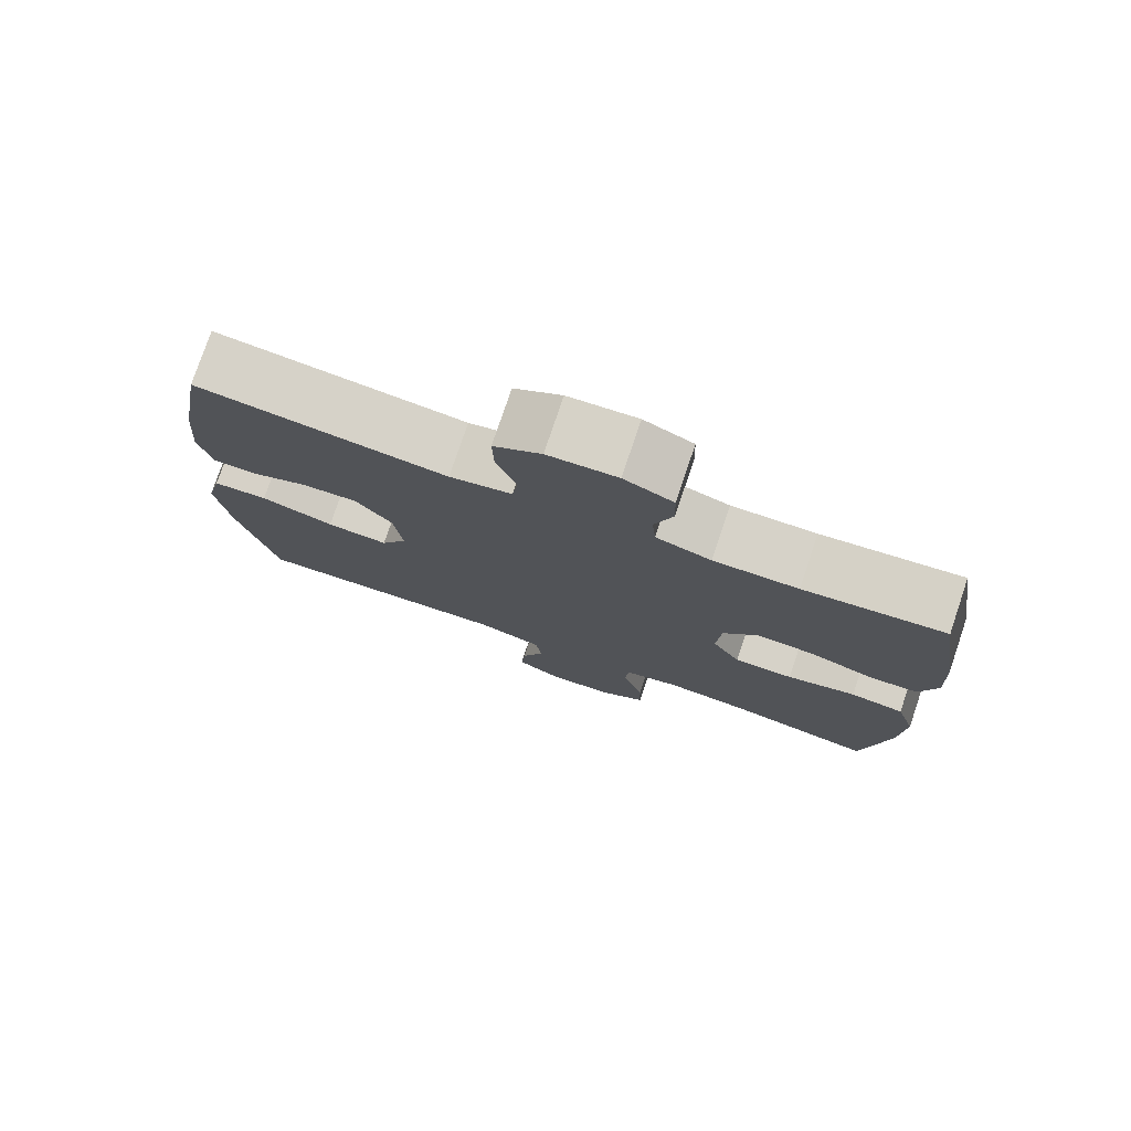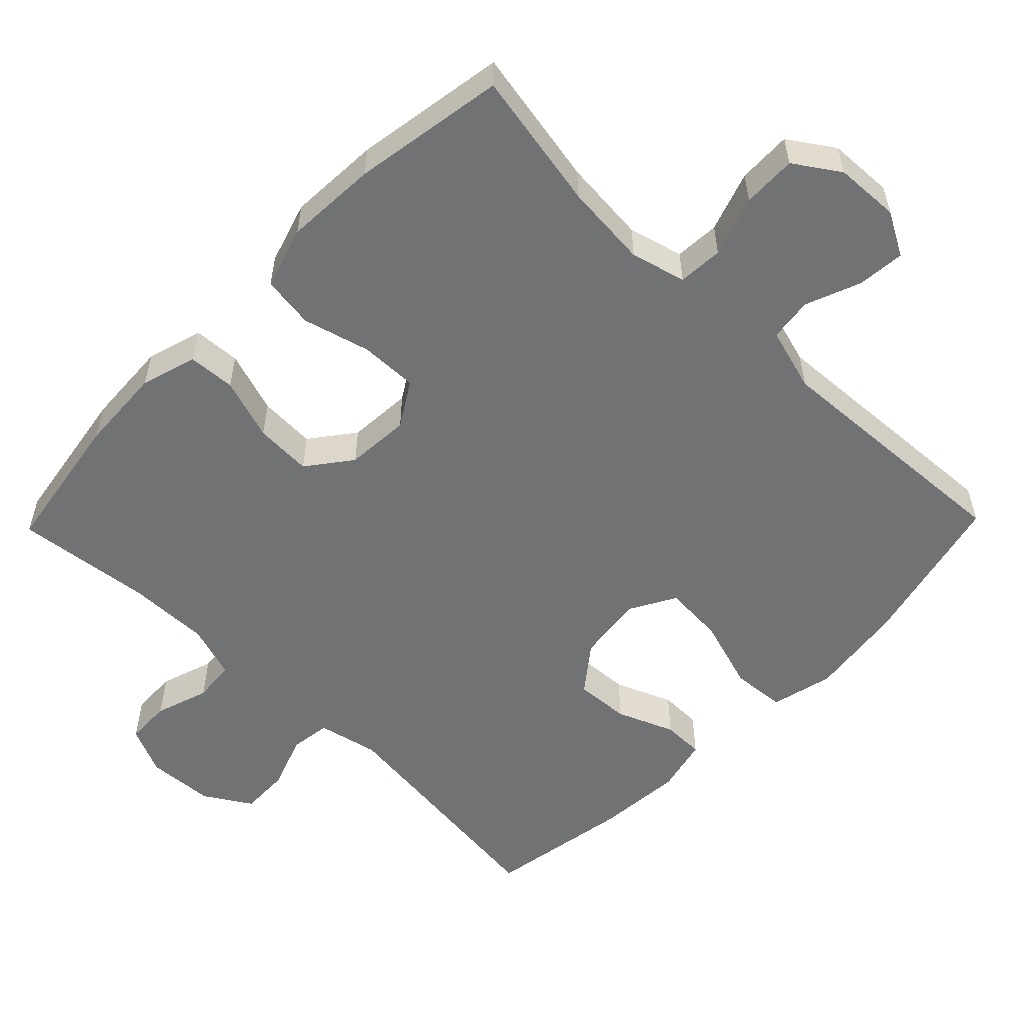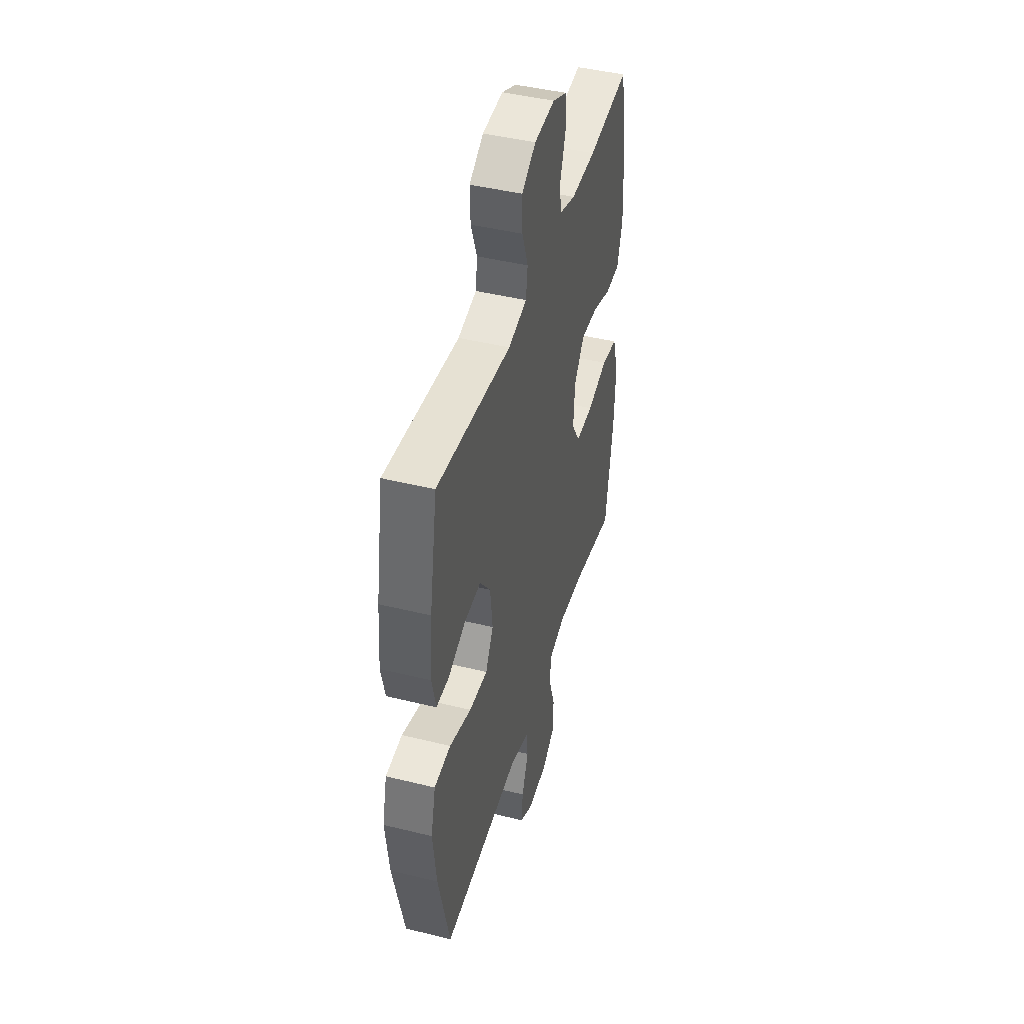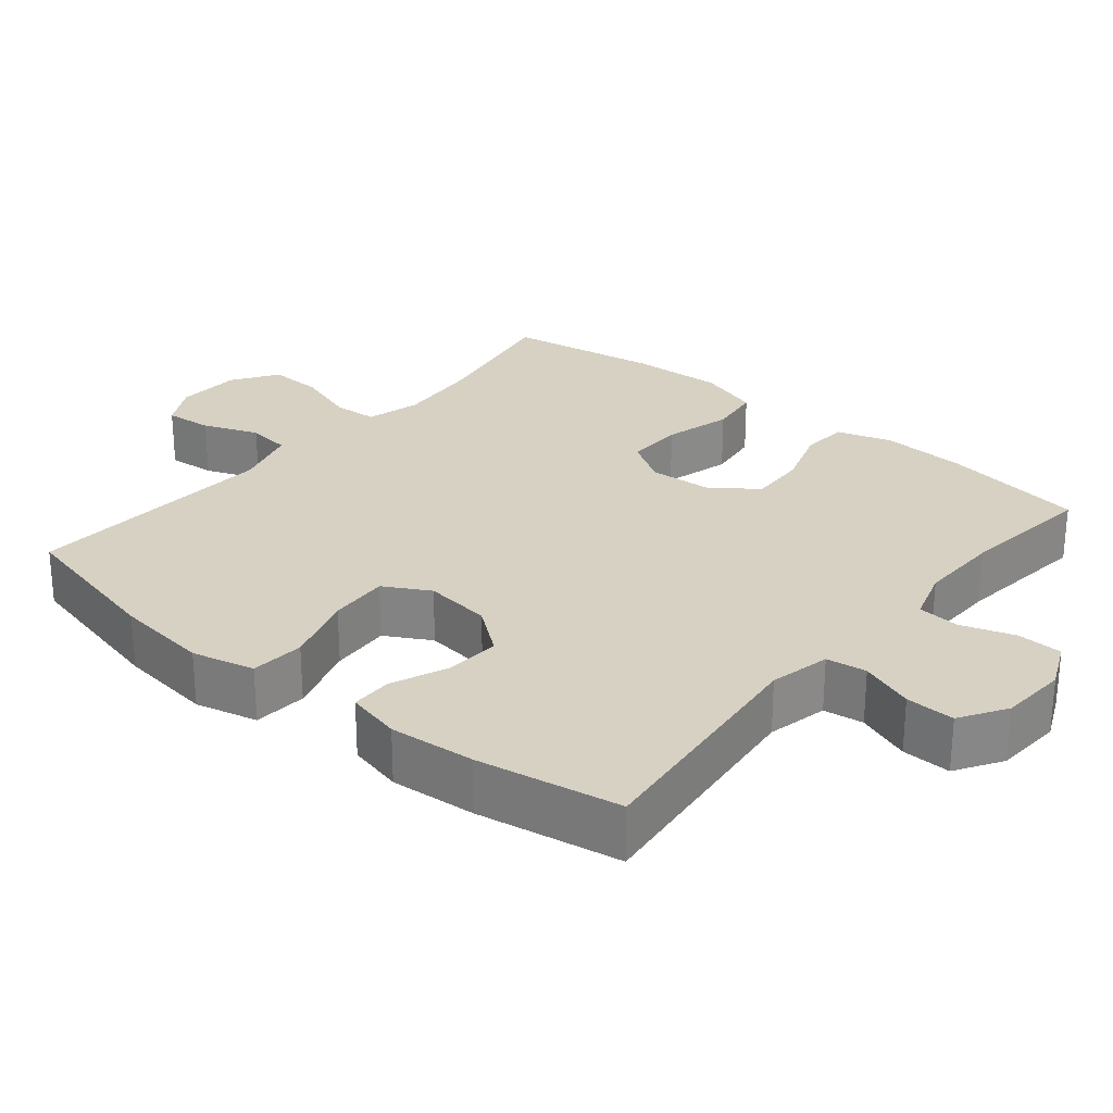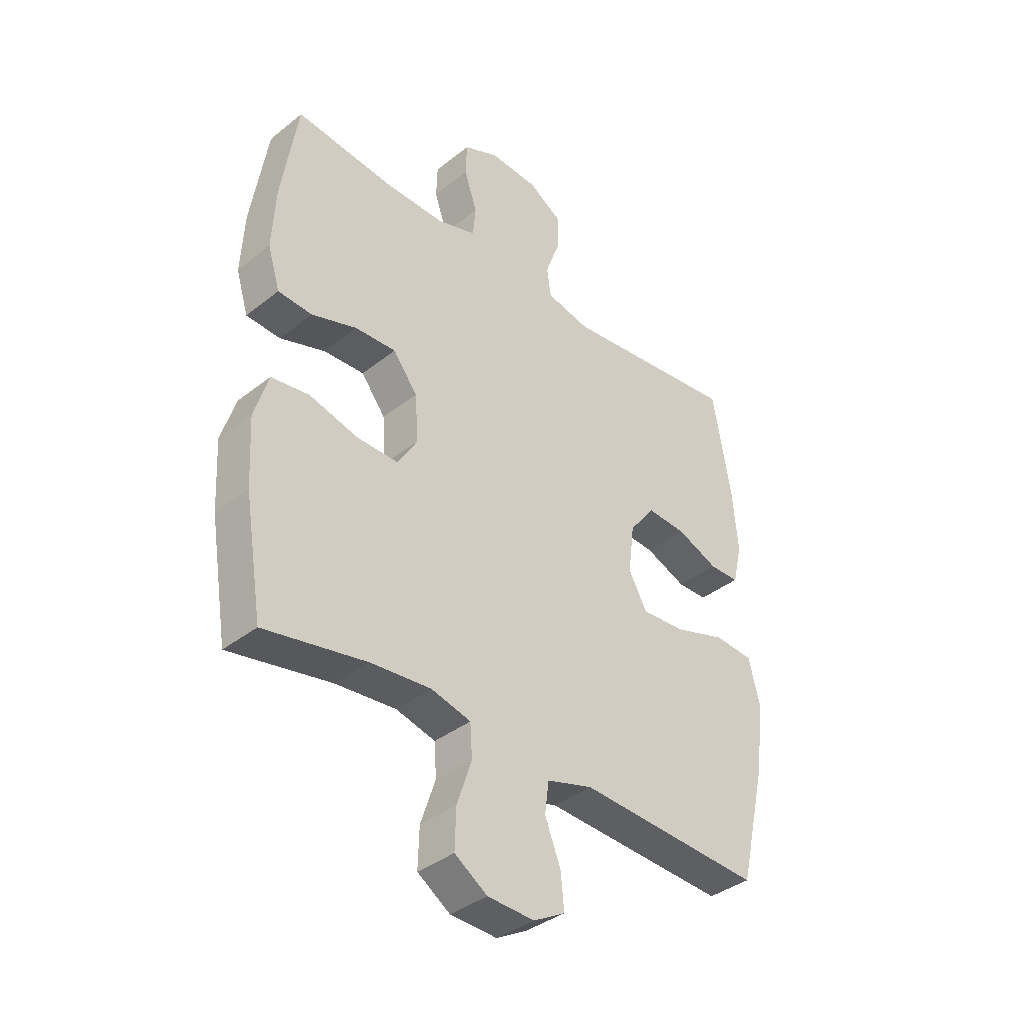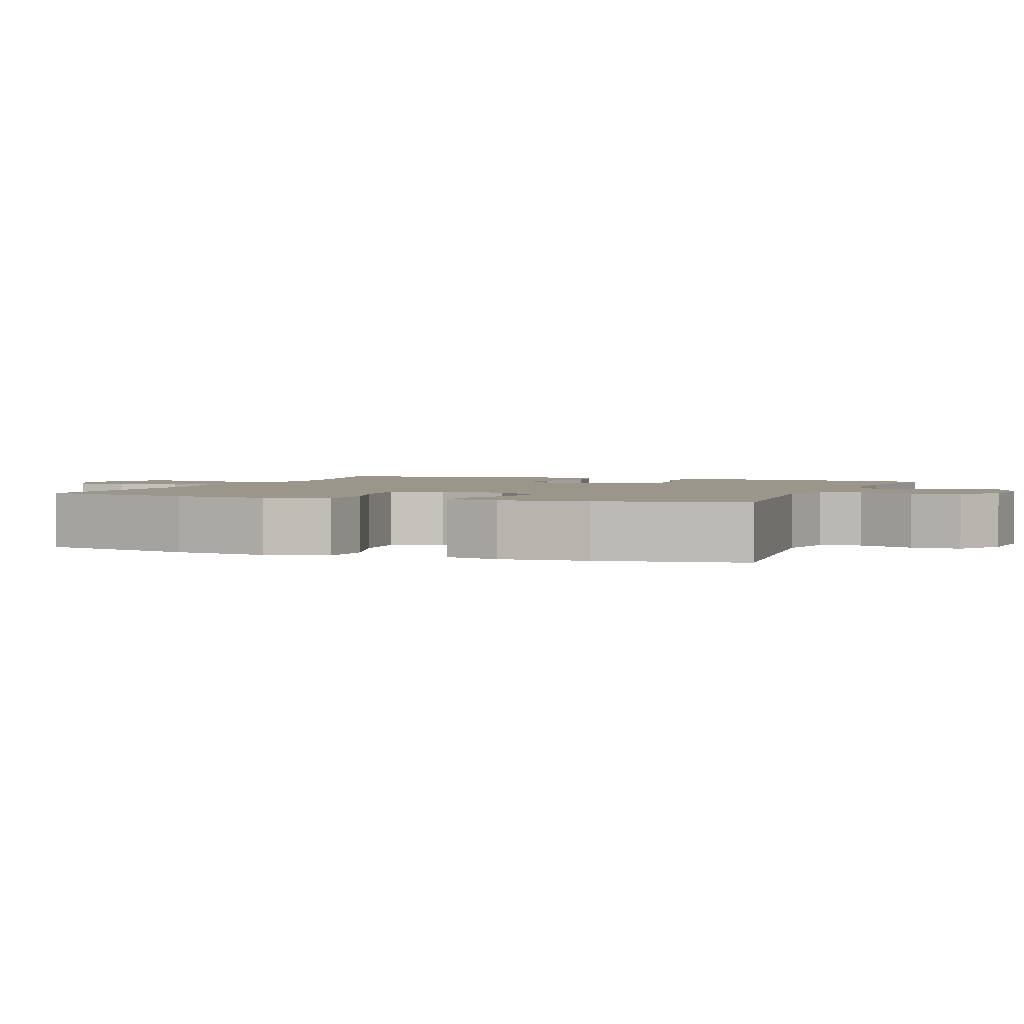
<metadata>
{"format":"obj","ext":"obj","renderer":"f3d","projection":"perspective","resolution":1024,"background":"white","views":[{"elev":77.4,"azim":18.7,"up":"+Z"},{"elev":-55.5,"azim":135.8,"up":"+Y"},{"elev":44.3,"azim":-73.9,"up":"+Z"},{"elev":27.1,"azim":-50.3,"up":"+Y"},{"elev":-37.6,"azim":135.3,"up":"+Z"},{"elev":2.3,"azim":-69.0,"up":"+Y"}]}
</metadata>
<code>
o path6452
v 0.3128 0.0375 0.4811
v 0.1974 0.0375 0.4791
v 0.1215 0.0375 0.5032
v 0.1162 0.0375 0.5629
v 0.1413 0.0375 0.6382
v 0.1393 0.0375 0.7022
v 0.07161 0.0375 0.7326
v -0.02353 0.0375 0.7265
v -0.08886 0.0375 0.6858
v -0.08685 0.0375 0.6165
v -0.05911 0.0375 0.5404
v -0.06699 0.0375 0.4836
v -0.1527 0.0375 0.4646
v -0.4964 0.0375 0.5033
v -0.5316 0.0375 0.3003
v -0.5417 0.0375 0.1796
v -0.5236 0.0375 0.1024
v -0.4653 0.0375 0.1018
v -0.3849 0.0375 0.1349
v -0.308 0.0375 0.1398
v -0.2578 0.0375 0.07497
v -0.2461 0.0375 -0.0197
v -0.2822 0.0375 -0.08406
v -0.3671 0.0375 -0.07864
v -0.468 0.0375 -0.04689
v -0.5441 0.0375 -0.053
v -0.5657 0.0375 -0.1411
v -0.5488 0.0375 -0.275
v -0.4964 0.0375 -0.4984
v -0.1371 0.0375 -0.4774
v -0.04758 0.0375 -0.5032
v -0.0397 0.0375 -0.5647
v -0.07035 0.0375 -0.6422
v -0.07655 0.0375 -0.709
v -0.01543 0.0375 -0.7428
v 0.07562 0.0375 -0.7386
v 0.1391 0.0375 -0.6962
v 0.1369 0.0375 -0.62
v 0.1083 0.0375 -0.5353
v 0.1123 0.0375 -0.4719
v 0.1894 0.0375 -0.4515
v 0.3077 0.0375 -0.4615
v 0.5055 0.0375 -0.4984
v 0.5405 0.0375 -0.283
v 0.5475 0.0375 -0.1529
v 0.5206 0.0375 -0.06551
v 0.4469 0.0375 -0.0552
v 0.3519 0.0375 -0.08092
v 0.2708 0.0375 -0.0827
v 0.2322 0.0375 -0.01995
v 0.2386 0.0375 0.07054
v 0.2859 0.0375 0.1326
v 0.366 0.0375 0.1293
v 0.4537 0.0375 0.1003
v 0.52 0.0375 0.1046
v 0.5438 0.0375 0.183
v 0.5373 0.0375 0.3029
v 0.5055 0.0375 0.5033
v 0.3128 -0.0375 0.4811
v 0.1974 -0.0375 0.4791
v 0.1215 -0.0375 0.5032
v 0.1162 -0.0375 0.5629
v 0.1413 -0.0375 0.6382
v 0.1393 -0.0375 0.7022
v 0.07161 -0.0375 0.7326
v -0.02353 -0.0375 0.7265
v -0.08886 -0.0375 0.6858
v -0.08685 -0.0375 0.6165
v -0.05911 -0.0375 0.5404
v -0.06699 -0.0375 0.4836
v -0.1527 -0.0375 0.4646
v -0.4964 -0.0375 0.5033
v -0.5316 -0.0375 0.3003
v -0.5417 -0.0375 0.1796
v -0.5236 -0.0375 0.1024
v -0.4653 -0.0375 0.1018
v -0.3849 -0.0375 0.1349
v -0.308 -0.0375 0.1398
v -0.2578 -0.0375 0.07497
v -0.2461 -0.0375 -0.0197
v -0.2822 -0.0375 -0.08406
v -0.3671 -0.0375 -0.07864
v -0.468 -0.0375 -0.04689
v -0.5441 -0.0375 -0.053
v -0.5657 -0.0375 -0.1411
v -0.5488 -0.0375 -0.275
v -0.4964 -0.0375 -0.4984
v -0.1371 -0.0375 -0.4774
v -0.04758 -0.0375 -0.5032
v -0.0397 -0.0375 -0.5647
v -0.07035 -0.0375 -0.6422
v -0.07655 -0.0375 -0.709
v -0.01543 -0.0375 -0.7428
v 0.07562 -0.0375 -0.7386
v 0.1391 -0.0375 -0.6962
v 0.1369 -0.0375 -0.62
v 0.1083 -0.0375 -0.5353
v 0.1123 -0.0375 -0.4719
v 0.1894 -0.0375 -0.4515
v 0.3077 -0.0375 -0.4615
v 0.5055 -0.0375 -0.4984
v 0.5405 -0.0375 -0.283
v 0.5475 -0.0375 -0.1529
v 0.5206 -0.0375 -0.06551
v 0.4469 -0.0375 -0.0552
v 0.3519 -0.0375 -0.08092
v 0.2708 -0.0375 -0.0827
v 0.2322 -0.0375 -0.01995
v 0.2386 -0.0375 0.07054
v 0.2859 -0.0375 0.1326
v 0.366 -0.0375 0.1293
v 0.4537 -0.0375 0.1003
v 0.52 -0.0375 0.1046
v 0.5438 -0.0375 0.183
v 0.5373 -0.0375 0.3029
v 0.5055 -0.0375 0.5033
v 0.1393 0.0375 0.7022
v 0.1393 0.0375 0.7022
v 0.07161 0.0375 0.7326
v -0.02353 0.0375 0.7265
v -0.08886 0.0375 0.6858
v 0.1413 0.0375 0.6382
v -0.08685 0.0375 0.6165
v 0.1162 0.0375 0.5629
v -0.05911 0.0375 0.5404
v 0.1215 0.0375 0.5032
v 0.1215 0.0375 0.5032
v -0.06699 0.0375 0.4836
v -0.06699 0.0375 0.4836
v 0.1974 0.0375 0.4791
v 0.5055 0.0375 0.5033
v 0.5055 0.0375 0.5033
v 0.3128 0.0375 0.4811
v -0.1527 0.0375 0.4646
v -0.4964 0.0375 0.5033
v -0.4964 0.0375 0.5033
v 0.5373 0.0375 0.3029
v -0.5316 0.0375 0.3003
v 0.5438 0.0375 0.183
v -0.5417 0.0375 0.1796
v 0.52 0.0375 0.1046
v 0.52 0.0375 0.1046
v 0.2859 0.0375 0.1326
v 0.366 0.0375 0.1293
v -0.3849 0.0375 0.1349
v -0.308 0.0375 0.1398
v -0.5236 0.0375 0.1024
v -0.5236 0.0375 0.1024
v -0.2578 0.0375 0.07497
v -0.4653 0.0375 0.1018
v 0.2386 0.0375 0.07054
v 0.4537 0.0375 0.1003
v -0.2461 0.0375 -0.0197
v 0.2322 0.0375 -0.01995
v -0.2822 0.0375 -0.08406
v -0.2822 0.0375 -0.08406
v 0.2708 0.0375 -0.0827
v -0.3671 0.0375 -0.07864
v -0.468 0.0375 -0.04689
v -0.5441 0.0375 -0.053
v -0.5441 0.0375 -0.053
v -0.5657 0.0375 -0.1411
v 0.5206 0.0375 -0.06551
v 0.5206 0.0375 -0.06551
v 0.4469 0.0375 -0.0552
v 0.3519 0.0375 -0.08092
v 0.5475 0.0375 -0.1529
v -0.5488 0.0375 -0.275
v 0.5405 0.0375 -0.283
v 0.5055 0.0375 -0.4984
v 0.5055 0.0375 -0.4984
v 0.1894 0.0375 -0.4515
v 0.3077 0.0375 -0.4615
v 0.1123 0.0375 -0.4719
v 0.1123 0.0375 -0.4719
v 0.1083 0.0375 -0.5353
v -0.4964 0.0375 -0.4984
v -0.4964 0.0375 -0.4984
v -0.1371 0.0375 -0.4774
v -0.04758 0.0375 -0.5032
v -0.04758 0.0375 -0.5032
v -0.0397 0.0375 -0.5647
v 0.1369 0.0375 -0.62
v -0.07035 0.0375 -0.6422
v 0.1391 0.0375 -0.6962
v -0.07655 0.0375 -0.709
v -0.07655 0.0375 -0.709
v 0.07562 0.0375 -0.7386
v -0.01543 0.0375 -0.7428
v 0.1393 -0.0375 0.7022
v 0.1393 -0.0375 0.7022
v 0.07161 -0.0375 0.7326
v -0.02353 -0.0375 0.7265
v -0.08886 -0.0375 0.6858
v 0.1413 -0.0375 0.6382
v -0.08685 -0.0375 0.6165
v 0.1162 -0.0375 0.5629
v -0.05911 -0.0375 0.5404
v 0.1215 -0.0375 0.5032
v 0.1215 -0.0375 0.5032
v -0.06699 -0.0375 0.4836
v -0.06699 -0.0375 0.4836
v 0.1974 -0.0375 0.4791
v 0.5055 -0.0375 0.5033
v 0.5055 -0.0375 0.5033
v 0.3128 -0.0375 0.4811
v -0.1527 -0.0375 0.4646
v -0.4964 -0.0375 0.5033
v -0.4964 -0.0375 0.5033
v 0.5373 -0.0375 0.3029
v -0.5316 -0.0375 0.3003
v 0.5438 -0.0375 0.183
v -0.5417 -0.0375 0.1796
v 0.52 -0.0375 0.1046
v 0.52 -0.0375 0.1046
v 0.2859 -0.0375 0.1326
v 0.366 -0.0375 0.1293
v -0.3849 -0.0375 0.1349
v -0.308 -0.0375 0.1398
v -0.5236 -0.0375 0.1024
v -0.5236 -0.0375 0.1024
v -0.2578 -0.0375 0.07497
v -0.4653 -0.0375 0.1018
v 0.2386 -0.0375 0.07054
v 0.4537 -0.0375 0.1003
v -0.2461 -0.0375 -0.0197
v 0.2322 -0.0375 -0.01995
v -0.2822 -0.0375 -0.08406
v -0.2822 -0.0375 -0.08406
v 0.2708 -0.0375 -0.0827
v -0.3671 -0.0375 -0.07864
v -0.468 -0.0375 -0.04689
v -0.5441 -0.0375 -0.053
v -0.5441 -0.0375 -0.053
v -0.5657 -0.0375 -0.1411
v 0.5206 -0.0375 -0.06551
v 0.5206 -0.0375 -0.06551
v 0.4469 -0.0375 -0.0552
v 0.3519 -0.0375 -0.08092
v 0.5475 -0.0375 -0.1529
v -0.5488 -0.0375 -0.275
v 0.5405 -0.0375 -0.283
v 0.5055 -0.0375 -0.4984
v 0.5055 -0.0375 -0.4984
v 0.1894 -0.0375 -0.4515
v 0.3077 -0.0375 -0.4615
v 0.1123 -0.0375 -0.4719
v 0.1123 -0.0375 -0.4719
v 0.1083 -0.0375 -0.5353
v -0.4964 -0.0375 -0.4984
v -0.4964 -0.0375 -0.4984
v -0.1371 -0.0375 -0.4774
v -0.04758 -0.0375 -0.5032
v -0.04758 -0.0375 -0.5032
v -0.0397 -0.0375 -0.5647
v 0.1369 -0.0375 -0.62
v -0.07035 -0.0375 -0.6422
v 0.1391 -0.0375 -0.6962
v -0.07655 -0.0375 -0.709
v -0.07655 -0.0375 -0.709
v 0.07562 -0.0375 -0.7386
v -0.01543 -0.0375 -0.7428
f 249 247 253
f 242 246 243
f 219 211 218
f 227 226 228
f 198 199 197
f 198 197 196
f 235 232 233
f 225 212 217
f 255 249 253
f 238 240 236
f 257 256 255
f 227 224 226
f 241 231 235
f 217 206 216
f 203 199 216
f 230 227 247
f 256 257 261
f 222 207 219
f 192 195 190
f 259 262 257
f 206 210 204
f 223 213 220
f 226 224 222
f 224 216 199
f 224 199 201
f 216 206 203
f 211 207 208
f 240 239 242
f 210 206 217
f 192 197 195
f 213 218 211
f 252 247 228
f 231 232 235
f 247 227 228
f 201 199 198
f 210 217 212
f 241 228 231
f 214 212 225
f 252 241 250
f 230 246 239
f 252 228 241
f 249 255 256
f 211 219 207
f 196 193 194
f 246 230 245
f 201 207 222
f 222 224 201
f 262 261 257
f 242 239 246
f 258 256 261
f 239 240 238
f 245 230 247
f 193 197 192
f 218 213 223
f 196 197 193
f 253 247 252
f 118 7 65 191
f 7 8 66 65
f 8 9 67 66
f 5 6 64 63
f 9 10 68 67
f 4 5 63 62
f 10 11 69 68
f 127 4 62 200
f 11 129 202 69
f 2 3 61 60
f 132 1 59 205
f 12 13 71 70
f 1 2 60 59
f 13 136 209 71
f 57 58 116 115
f 14 15 73 72
f 56 57 115 114
f 15 16 74 73
f 142 56 114 215
f 52 53 111 110
f 19 20 78 77
f 16 148 221 74
f 20 21 79 78
f 18 19 77 76
f 17 18 76 75
f 51 52 110 109
f 54 55 113 112
f 53 54 112 111
f 21 22 80 79
f 50 51 109 108
f 22 156 229 80
f 49 50 108 107
f 24 25 83 82
f 25 161 234 83
f 26 27 85 84
f 164 47 105 237
f 47 48 106 105
f 45 46 104 103
f 23 24 82 81
f 48 49 107 106
f 27 28 86 85
f 44 45 103 102
f 171 44 102 244
f 41 42 100 99
f 175 41 99 248
f 39 40 98 97
f 178 30 88 251
f 28 29 87 86
f 30 181 254 88
f 42 43 101 100
f 31 32 90 89
f 38 39 97 96
f 32 33 91 90
f 37 38 96 95
f 33 187 260 91
f 36 37 95 94
f 35 36 94 93
f 34 35 93 92
f 176 180 174
f 169 170 173
f 146 145 138
f 154 155 153
f 125 124 126
f 125 123 124
f 162 160 159
f 152 144 139
f 182 180 176
f 165 163 167
f 184 182 183
f 154 153 151
f 168 162 158
f 144 143 133
f 130 143 126
f 157 174 154
f 183 188 184
f 149 146 134
f 119 117 122
f 186 184 189
f 133 131 137
f 150 147 140
f 153 149 151
f 151 126 143
f 151 128 126
f 143 130 133
f 138 135 134
f 167 169 166
f 137 144 133
f 119 122 124
f 140 138 145
f 179 155 174
f 158 162 159
f 174 155 154
f 128 125 126
f 137 139 144
f 168 158 155
f 141 152 139
f 179 177 168
f 157 166 173
f 179 168 155
f 176 183 182
f 138 134 146
f 123 121 120
f 173 172 157
f 128 149 134
f 149 128 151
f 189 184 188
f 169 173 166
f 185 188 183
f 166 165 167
f 172 174 157
f 120 119 124
f 145 150 140
f 123 120 124
f 180 179 174

</code>
